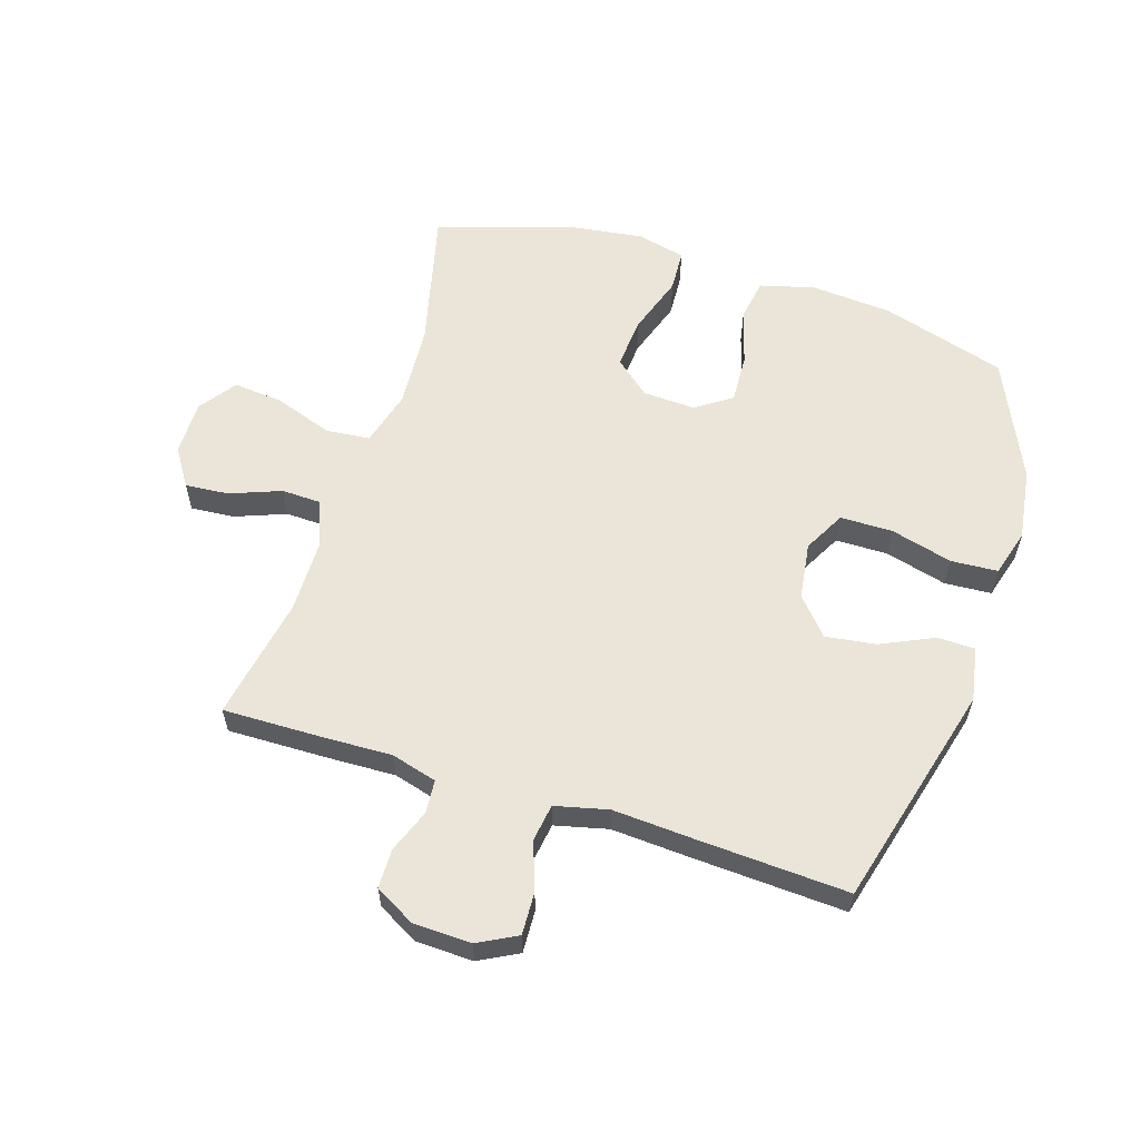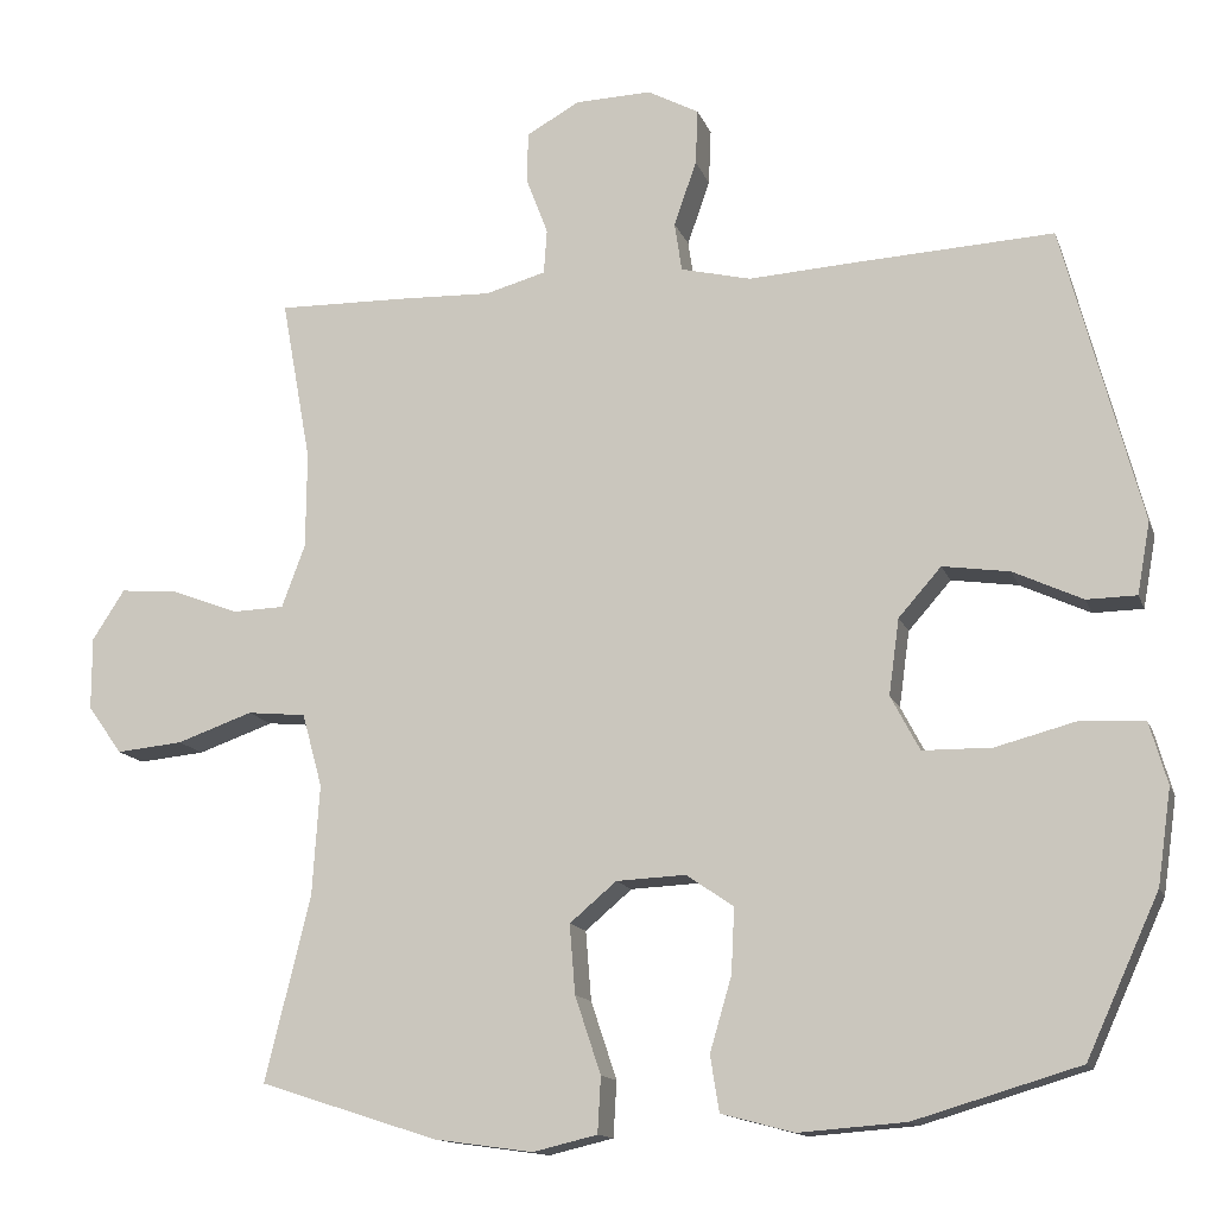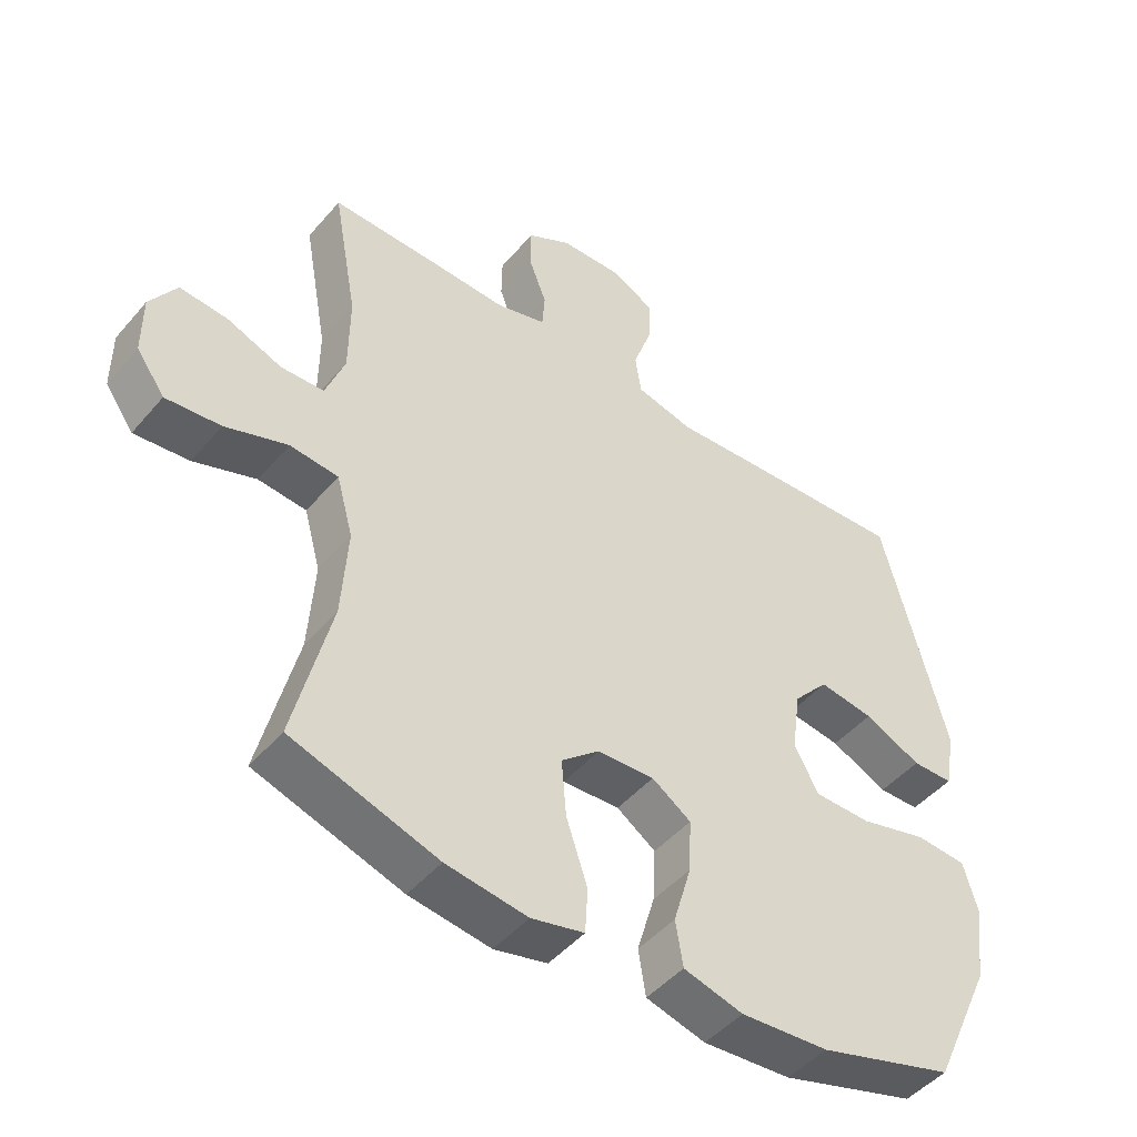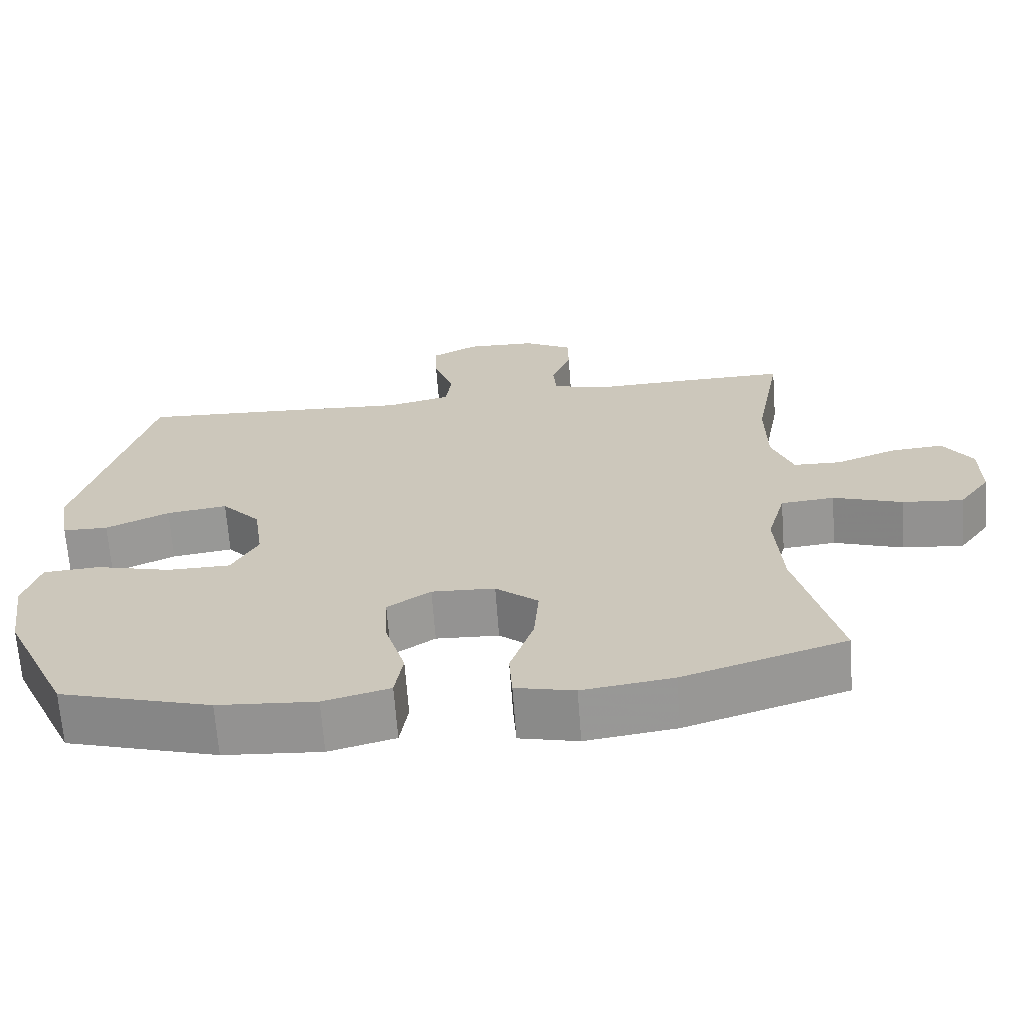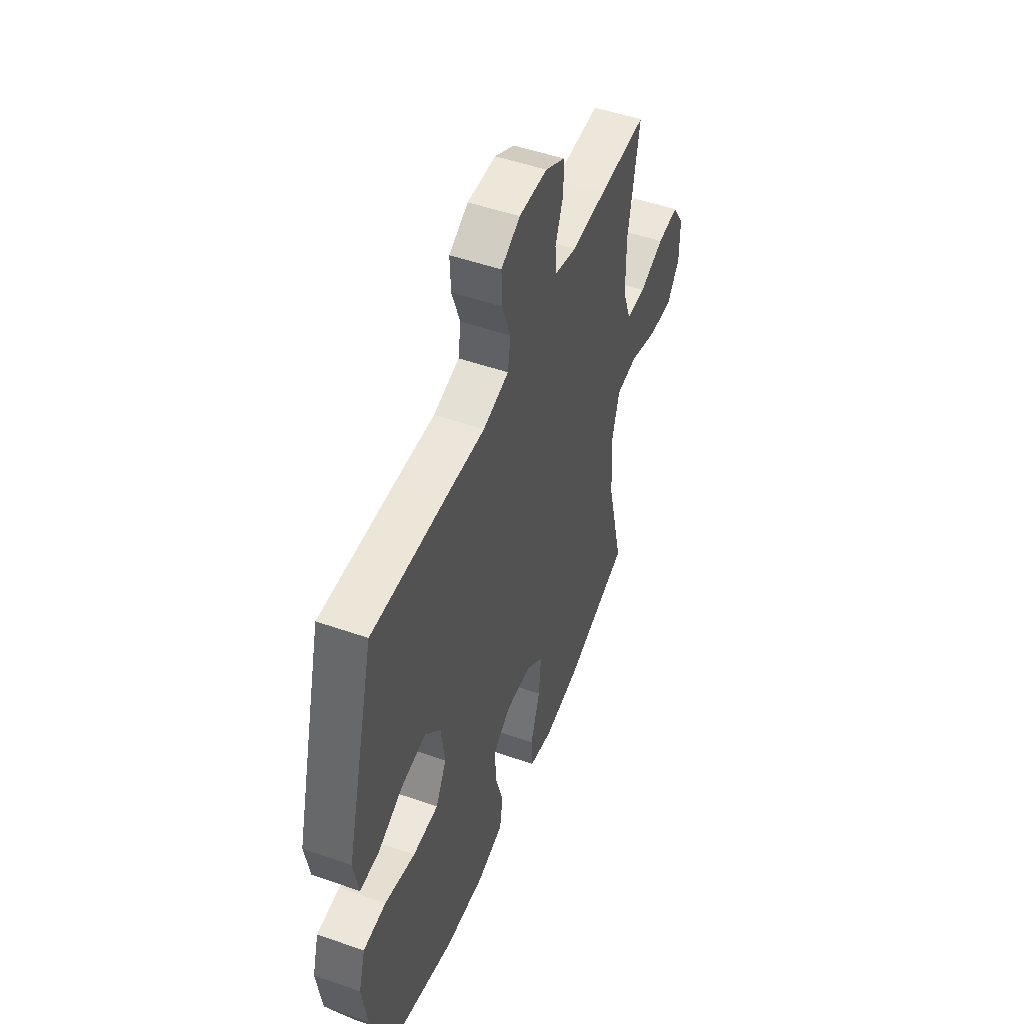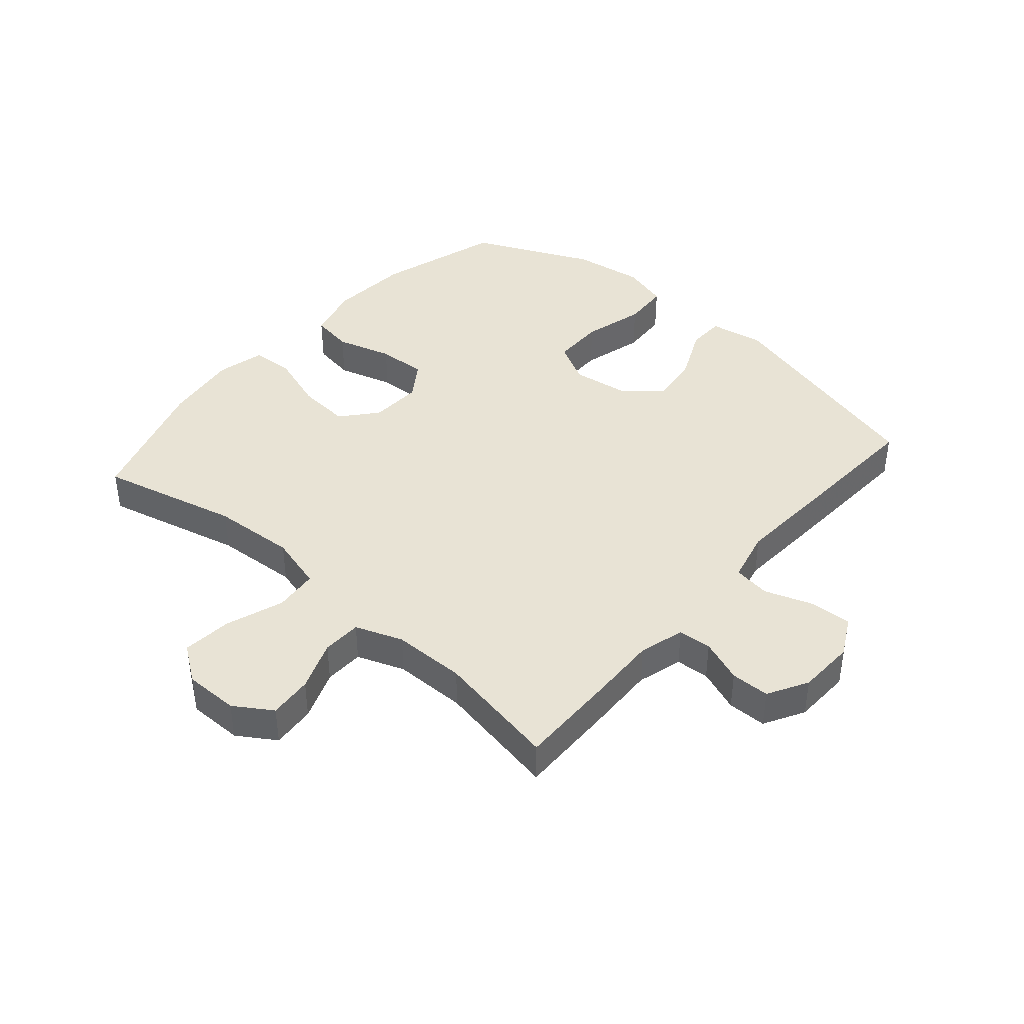
<metadata>
{"format":"obj","ext":"obj","renderer":"f3d","projection":"perspective","resolution":1024,"background":"white","views":[{"elev":59.0,"azim":17.7,"up":"+Y"},{"elev":-13.7,"azim":15.7,"up":"+Z"},{"elev":-47.1,"azim":-38.1,"up":"+Z"},{"elev":-67.4,"azim":-175.7,"up":"+Z"},{"elev":50.3,"azim":111.0,"up":"+Z"},{"elev":41.2,"azim":-49.0,"up":"+Y"}]}
</metadata>
<code>
v 0.5 0.07 0.5
v 0.597 0.07 0.131
v 0.581 0.07 0.042
v 0.519 0.07 0.041
v 0.433 0.07 0.081
v 0.35 0.07 0.093
v 0.297 0.07 0.033
v 0.284 0.07 -0.061
v 0.32 0.07 -0.129
v 0.406 0.07 -0.13
v 0.508 0.07 -0.103
v 0.585 0.07 -0.108
v 0.607 0.07 -0.185
v 0.59 0.07 -0.303
v 0.5 0.07 -0.5
v 0.295 0.07 -0.561
v 0.162 0.07 -0.571
v 0.072 0.07 -0.547
v 0.061 0.07 -0.478
v 0.088 0.07 -0.386
v 0.092 0.07 -0.305
v 0.033 0.07 -0.265
v -0.053 0.07 -0.269
v -0.111 0.07 -0.318
v -0.104 0.07 -0.404
v -0.072 0.07 -0.5
v -0.076 0.07 -0.569
v -0.156 0.07 -0.588
v -0.279 0.07 -0.571
v -0.5 0.07 -0.5
v -0.444 0.07 -0.271
v -0.435 0.07 -0.134
v -0.46 0.07 -0.043
v -0.533 0.07 -0.036
v -0.627 0.07 -0.069
v -0.71 0.07 -0.077
v -0.753 0.07 -0.017
v -0.753 0.07 0.073
v -0.713 0.07 0.135
v -0.641 0.07 0.129
v -0.558 0.07 0.097
v -0.493 0.07 0.099
v -0.464 0.07 0.177
v -0.463 0.07 0.297
v -0.5 0.07 0.5
v -0.339 0.07 0.497
v -0.223 0.07 0.493
v -0.148 0.07 0.514
v -0.144 0.07 0.569
v -0.171 0.07 0.64
v -0.17 0.07 0.704
v -0.104 0.07 0.741
v -0.009 0.07 0.744
v 0.055 0.07 0.71
v 0.052 0.07 0.641
v 0.024 0.07 0.561
v 0.033 0.07 0.5
v 0.12 0.07 0.479
v 0.251 0.07 0.487
v 0.5 0 0.5
v 0.597 0 0.131
v 0.581 0 0.042
v 0.519 0 0.041
v 0.433 0 0.081
v 0.35 0 0.093
v 0.297 0 0.033
v 0.284 0 -0.061
v 0.32 0 -0.129
v 0.406 0 -0.13
v 0.508 0 -0.103
v 0.585 0 -0.108
v 0.607 0 -0.185
v 0.59 0 -0.303
v 0.5 0 -0.5
v 0.295 0 -0.561
v 0.162 0 -0.571
v 0.072 0 -0.547
v 0.061 0 -0.478
v 0.088 0 -0.386
v 0.092 0 -0.305
v 0.033 0 -0.265
v -0.053 0 -0.269
v -0.111 0 -0.318
v -0.104 0 -0.404
v -0.072 0 -0.5
v -0.076 0 -0.569
v -0.156 0 -0.588
v -0.279 0 -0.571
v -0.5 0 -0.5
v -0.444 0 -0.271
v -0.435 0 -0.134
v -0.46 0 -0.043
v -0.533 0 -0.036
v -0.627 0 -0.069
v -0.71 0 -0.077
v -0.753 0 -0.017
v -0.753 0 0.073
v -0.713 0 0.135
v -0.641 0 0.129
v -0.558 0 0.097
v -0.493 0 0.099
v -0.464 0 0.177
v -0.463 0 0.297
v -0.5 0 0.5
v -0.339 0 0.497
v -0.223 0 0.493
v -0.148 0 0.514
v -0.144 0 0.569
v -0.171 0 0.64
v -0.17 0 0.704
v -0.104 0 0.741
v -0.009 0 0.744
v 0.055 0 0.71
v 0.052 0 0.641
v 0.024 0 0.561
v 0.033 0 0.5
v 0.12 0 0.479
v 0.251 0 0.487
f 3 4 5
f 2 3 5
f 1 2 5
f 59 1 5
f 58 59 5
f 57 58 5 6
f 54 55 56
f 53 54 56
f 52 53 56
f 51 52 56
f 50 51 56
f 49 50 56
f 48 49 56 57
f 57 6 7
f 48 57 7
f 47 48 7
f 47 7 8
f 46 47 8
f 45 46 8
f 44 45 8
f 39 40 41
f 38 39 41
f 37 38 41
f 36 37 41
f 35 36 41
f 34 35 41
f 33 34 41 42
f 32 33 42 43
f 29 30 31
f 28 29 31
f 27 28 31
f 26 27 31
f 25 26 31
f 24 25 31 32
f 32 43 44
f 24 32 44
f 23 24 44
f 18 19 20
f 17 18 20
f 16 17 20
f 15 16 20
f 14 15 20
f 13 14 20
f 12 13 20
f 11 12 20
f 10 11 20
f 9 10 20 21
f 44 8 9
f 23 44 9
f 22 23 9
f 9 21 22
f 64 63 62
f 64 62 61
f 64 61 60
f 64 60 118
f 64 118 117
f 65 64 117 116
f 115 114 113
f 115 113 112
f 115 112 111
f 115 111 110
f 115 110 109
f 115 109 108
f 116 115 108 107
f 66 65 116
f 66 116 107
f 66 107 106
f 67 66 106
f 67 106 105
f 67 105 104
f 67 104 103
f 100 99 98
f 100 98 97
f 100 97 96
f 100 96 95
f 100 95 94
f 100 94 93
f 101 100 93 92
f 102 101 92 91
f 90 89 88
f 90 88 87
f 90 87 86
f 90 86 85
f 90 85 84
f 91 90 84 83
f 103 102 91
f 103 91 83
f 103 83 82
f 79 78 77
f 79 77 76
f 79 76 75
f 79 75 74
f 79 74 73
f 79 73 72
f 79 72 71
f 79 71 70
f 79 70 69
f 80 79 69 68
f 68 67 103
f 68 103 82
f 68 82 81
f 81 80 68
f 1 60 61 2
f 2 61 62 3
f 3 62 63 4
f 4 63 64 5
f 5 64 65 6
f 6 65 66 7
f 7 66 67 8
f 8 67 68 9
f 9 68 69 10
f 10 69 70 11
f 11 70 71 12
f 12 71 72 13
f 13 72 73 14
f 14 73 74 15
f 15 74 75 16
f 16 75 76 17
f 17 76 77 18
f 18 77 78 19
f 19 78 79 20
f 20 79 80 21
f 21 80 81 22
f 22 81 82 23
f 23 82 83 24
f 24 83 84 25
f 25 84 85 26
f 26 85 86 27
f 27 86 87 28
f 28 87 88 29
f 29 88 89 30
f 30 89 90 31
f 31 90 91 32
f 32 91 92 33
f 33 92 93 34
f 34 93 94 35
f 35 94 95 36
f 36 95 96 37
f 37 96 97 38
f 38 97 98 39
f 39 98 99 40
f 40 99 100 41
f 41 100 101 42
f 42 101 102 43
f 43 102 103 44
f 44 103 104 45
f 45 104 105 46
f 46 105 106 47
f 47 106 107 48
f 48 107 108 49
f 49 108 109 50
f 50 109 110 51
f 51 110 111 52
f 52 111 112 53
f 53 112 113 54
f 54 113 114 55
f 55 114 115 56
f 56 115 116 57
f 57 116 117 58
f 58 117 118 59
f 59 118 60 1

</code>
